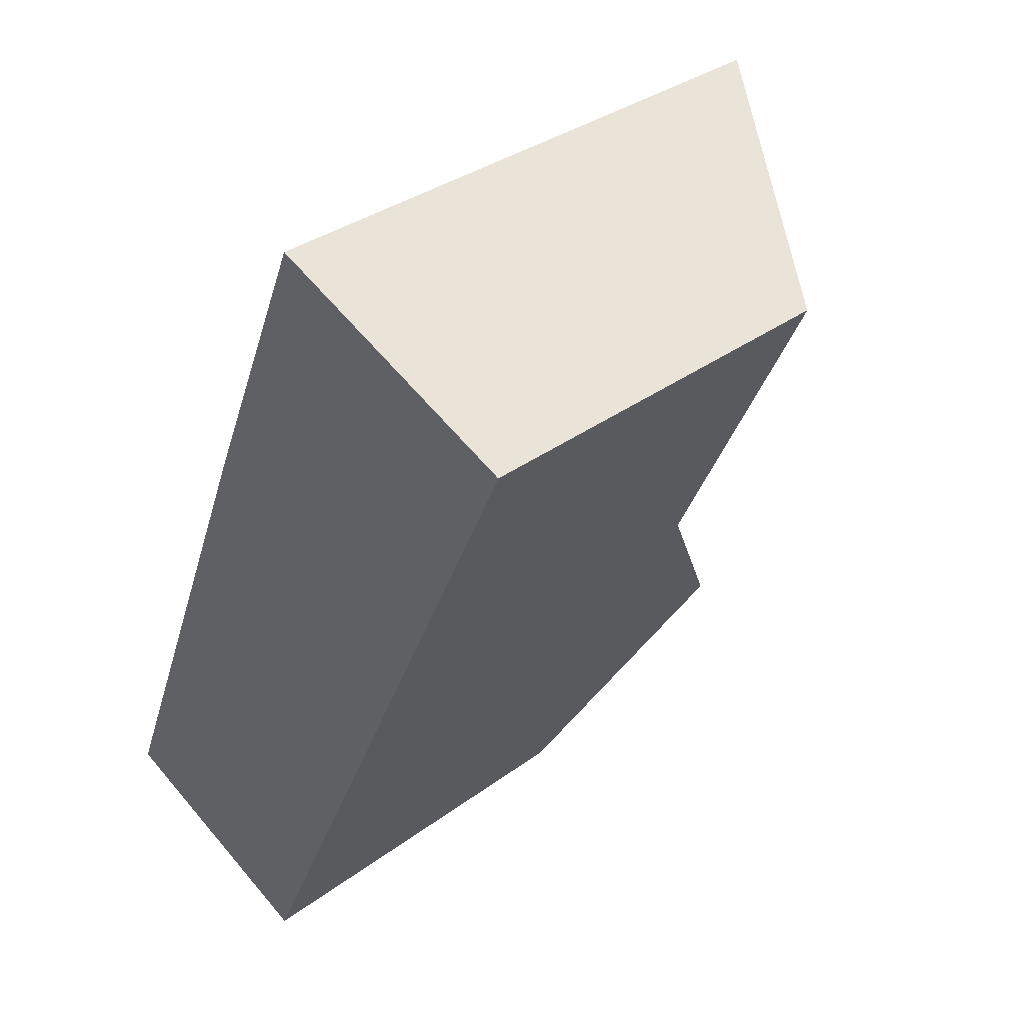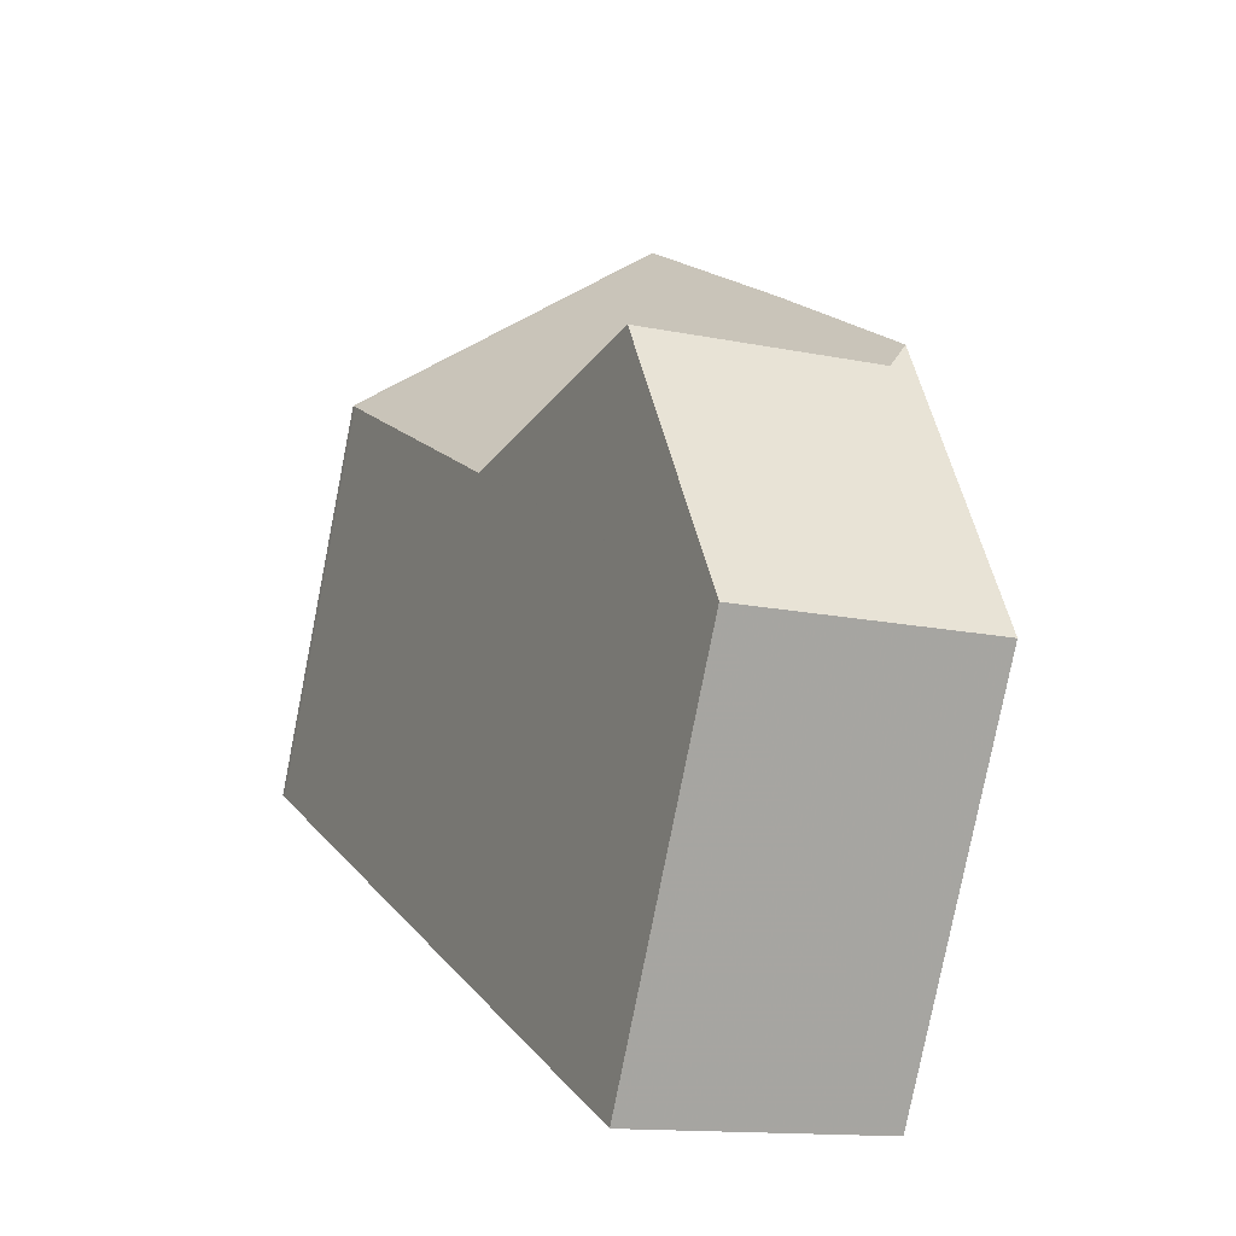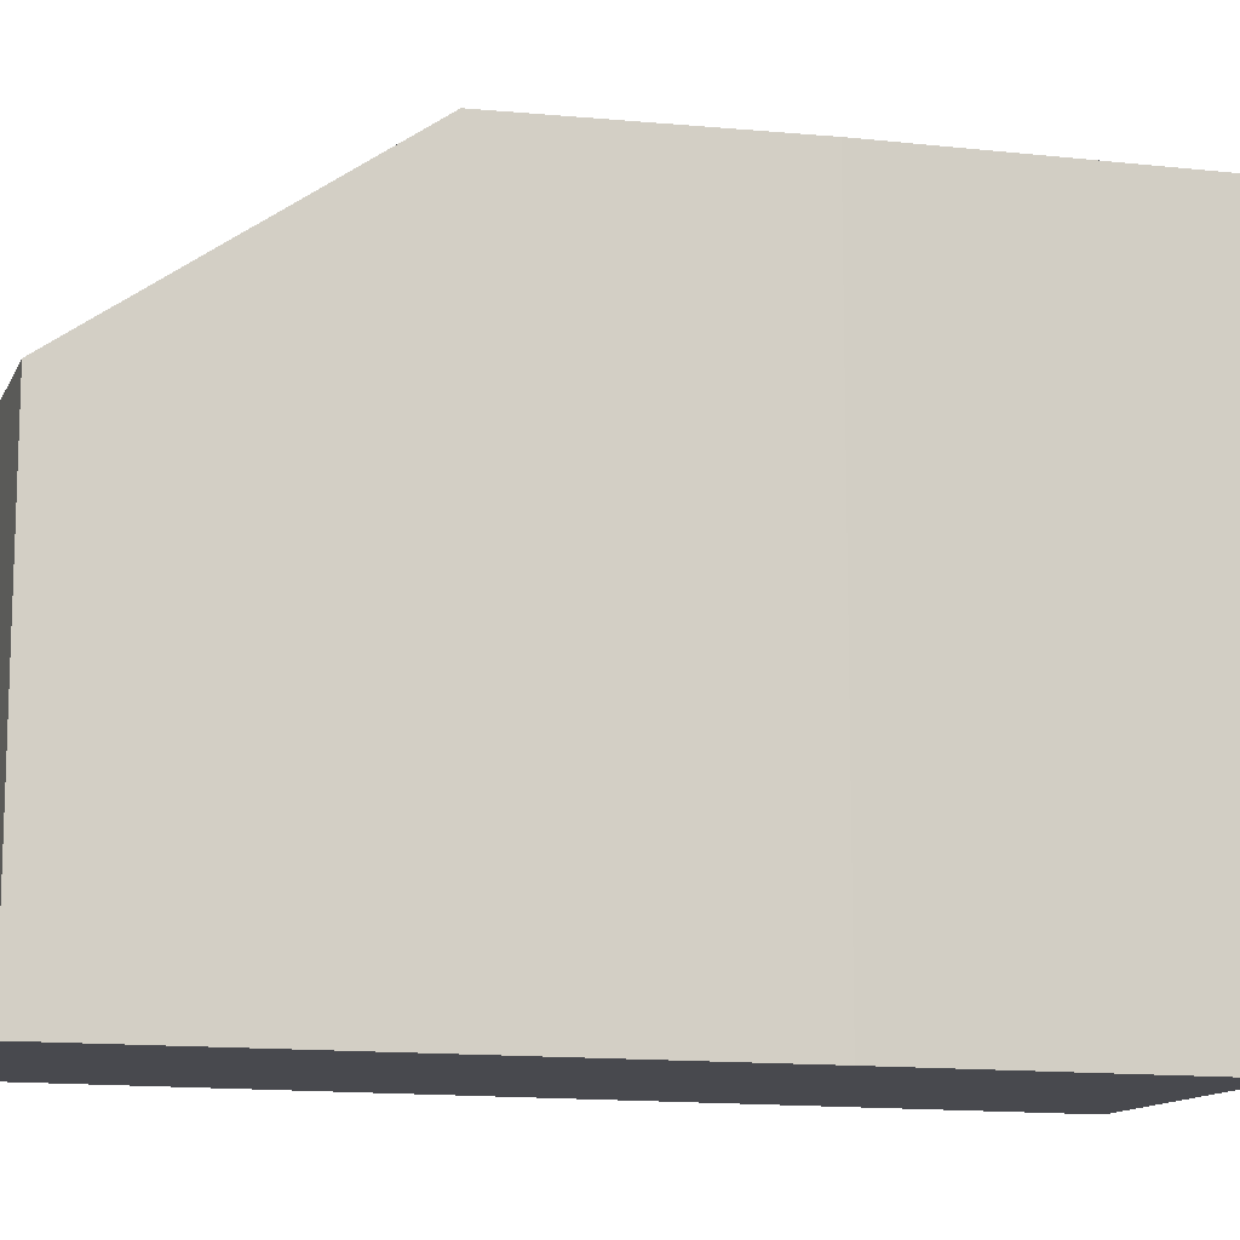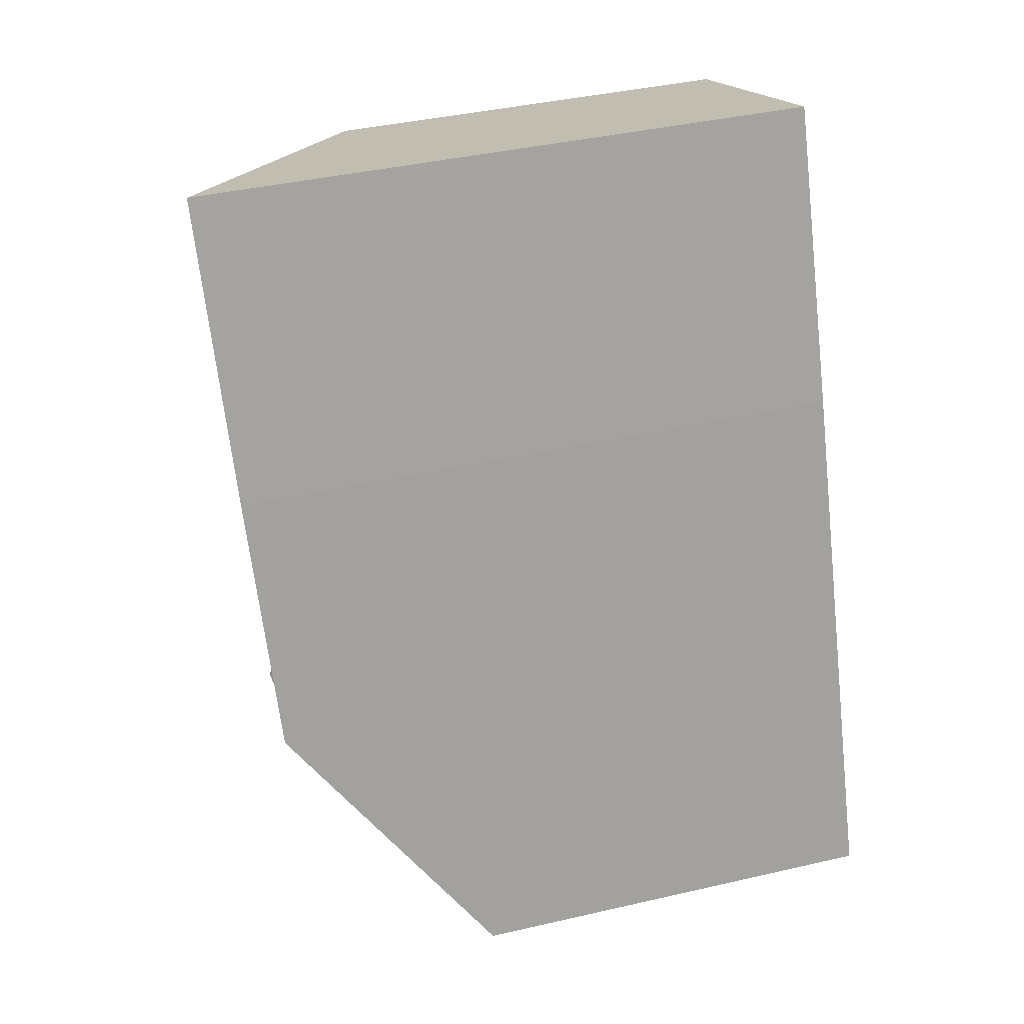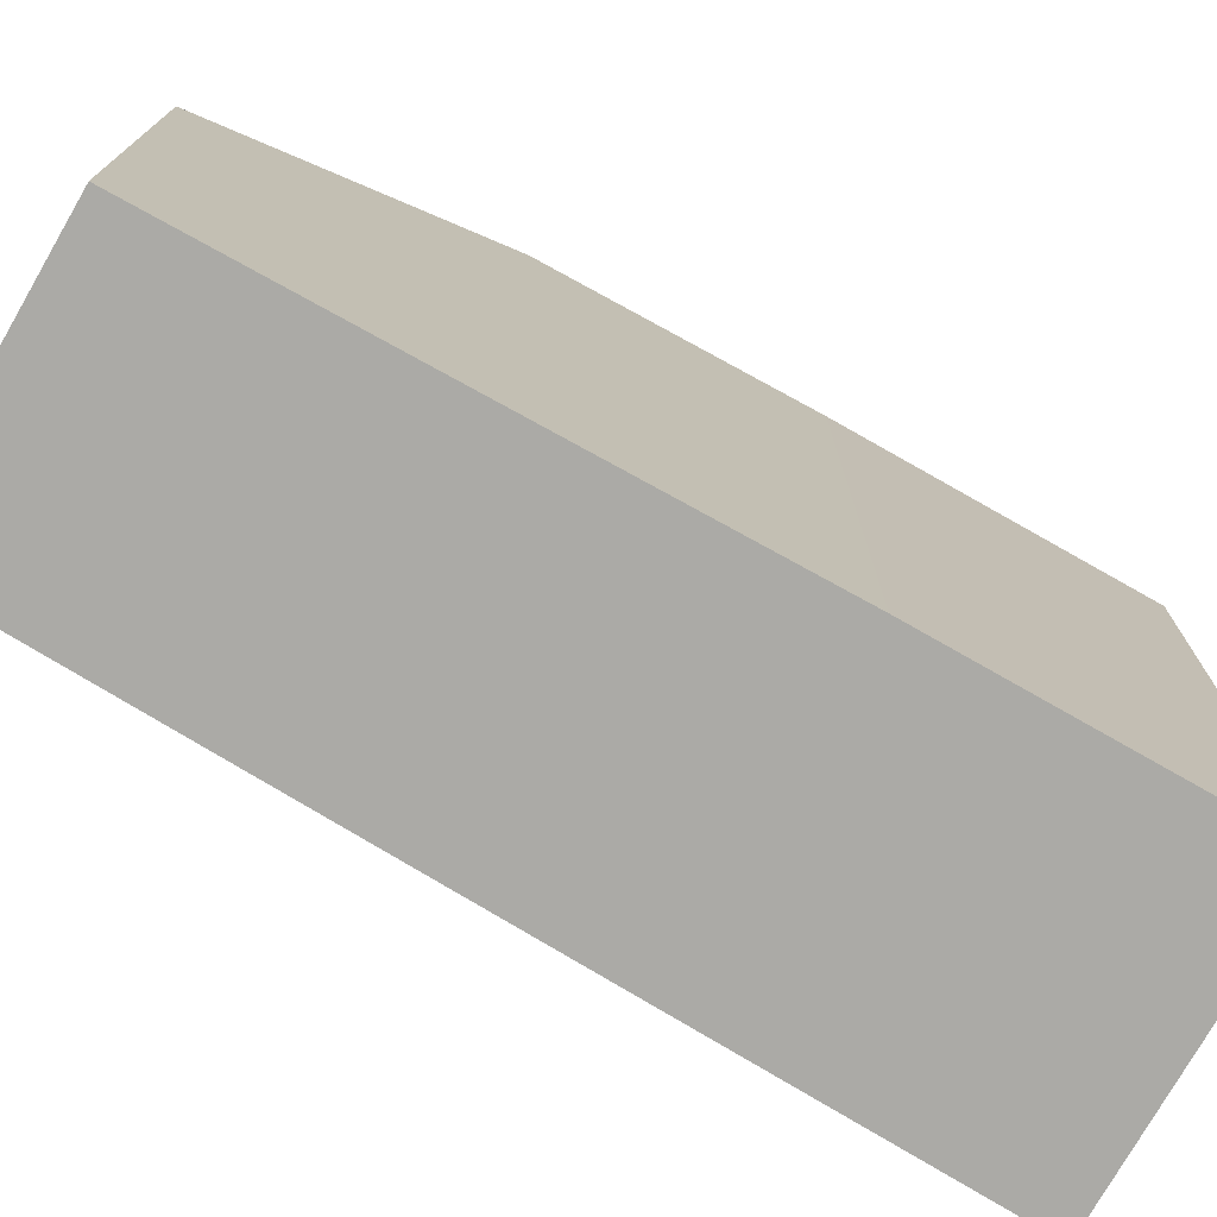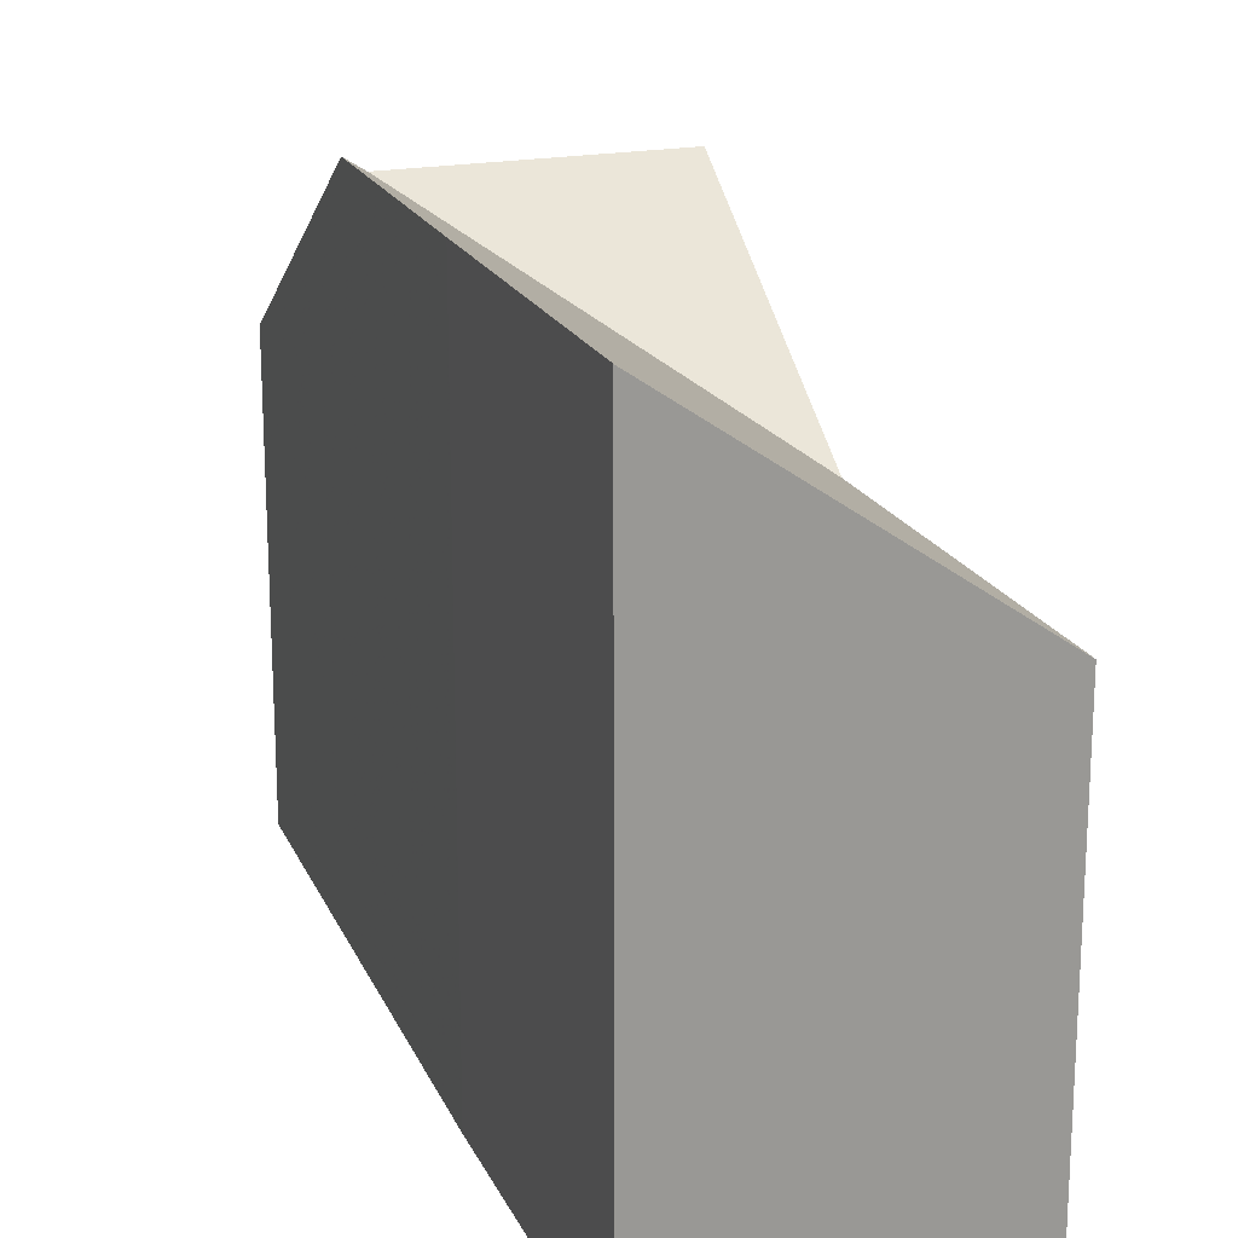
<metadata>
{"format":"obj","ext":"obj","renderer":"f3d","projection":"perspective","resolution":1024,"background":"white","views":[{"elev":34.2,"azim":45.1,"up":"+Z"},{"elev":-79.7,"azim":168.8,"up":"+Z"},{"elev":-12.7,"azim":-84.4,"up":"+Y"},{"elev":40.5,"azim":-105.8,"up":"+Z"},{"elev":-75.8,"azim":-96.8,"up":"+Y"},{"elev":20.7,"azim":3.6,"up":"+Y"}]}
</metadata>
<code>
v 3.021 -0.03576 2.228
v 3.041 0.00169 2.278
v 3.044 -0.00187 2.271
v 3.088 -0.002303 2.252
v 3.068 -0.03576 2.208
v 3.108 -0.03574 2.295
v 3.068 -0.03576 2.208
v 3.068 -0.117 2.208
v 3.021 -0.117 2.228
v 3.021 -0.03576 2.228
v 3.06 -0.117 2.325
v 3.06 0.003253 2.325
v 3.041 0.00169 2.278
v 3.021 -0.03576 2.228
v 3.021 -0.117 2.228
v 3.083 0.004483 2.38
v 3.083 0.004485 2.38
v 3.06 0.003253 2.325
v 3.06 -0.117 2.325
v 3.083 -0.117 2.38
v 3.136 -0.03576 2.357
v 3.068 -0.03576 2.208
v 3.088 -0.002303 2.252
v 3.108 -0.03574 2.295
v 3.136 -0.03576 2.357
v 3.068 -0.117 2.208
v 3.136 -0.117 2.357
v 3.083 -0.117 2.38
v 3.06 -0.117 2.325
v 3.021 -0.117 2.228
v 3.068 -0.117 2.208
v 3.136 -0.117 2.357
v 3.136 -0.117 2.358
v 3.136 -0.03576 2.358
v 3.083 0.004483 2.38
v 3.083 -0.117 2.38
v 3.136 -0.117 2.358
v 3.136 -0.03576 2.357
v 3.136 -0.03576 2.358
v 3.136 -0.117 2.358
v 3.136 -0.117 2.357
f 1 2 3
f 1 3 4
f 1 4 5
f 4 3 6
f 7 8 9
f 7 9 10
f 11 12 13
f 11 13 14
f 11 14 15
f 16 17 18
f 16 18 19
f 16 19 20
f 17 21 6
f 17 6 3
f 17 3 2
f 17 2 12
f 22 23 24
f 22 24 25
f 26 22 25
f 26 25 27
f 28 29 30
f 28 30 31
f 28 31 32
f 28 32 33
f 34 35 36
f 34 36 37
f 16 34 21
f 16 21 17
f 25 39 40
f 25 40 41

</code>
